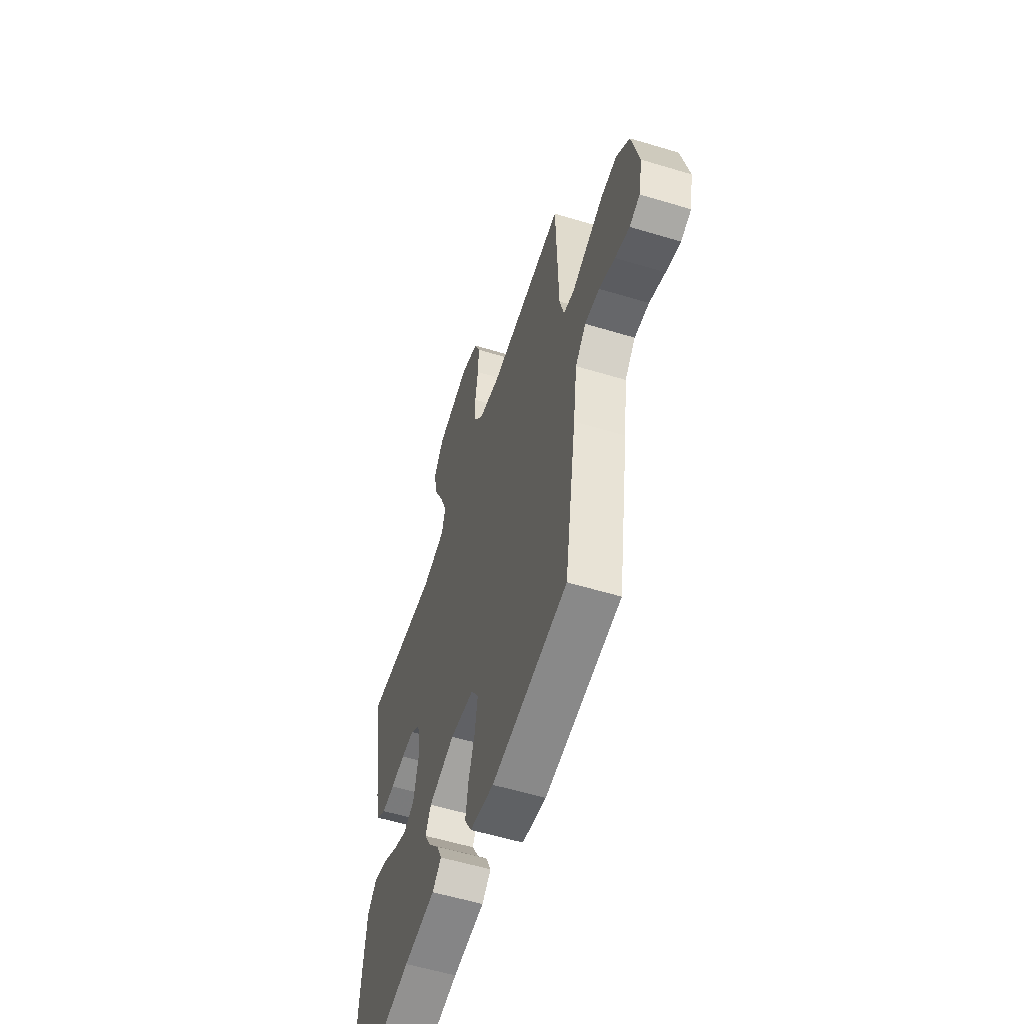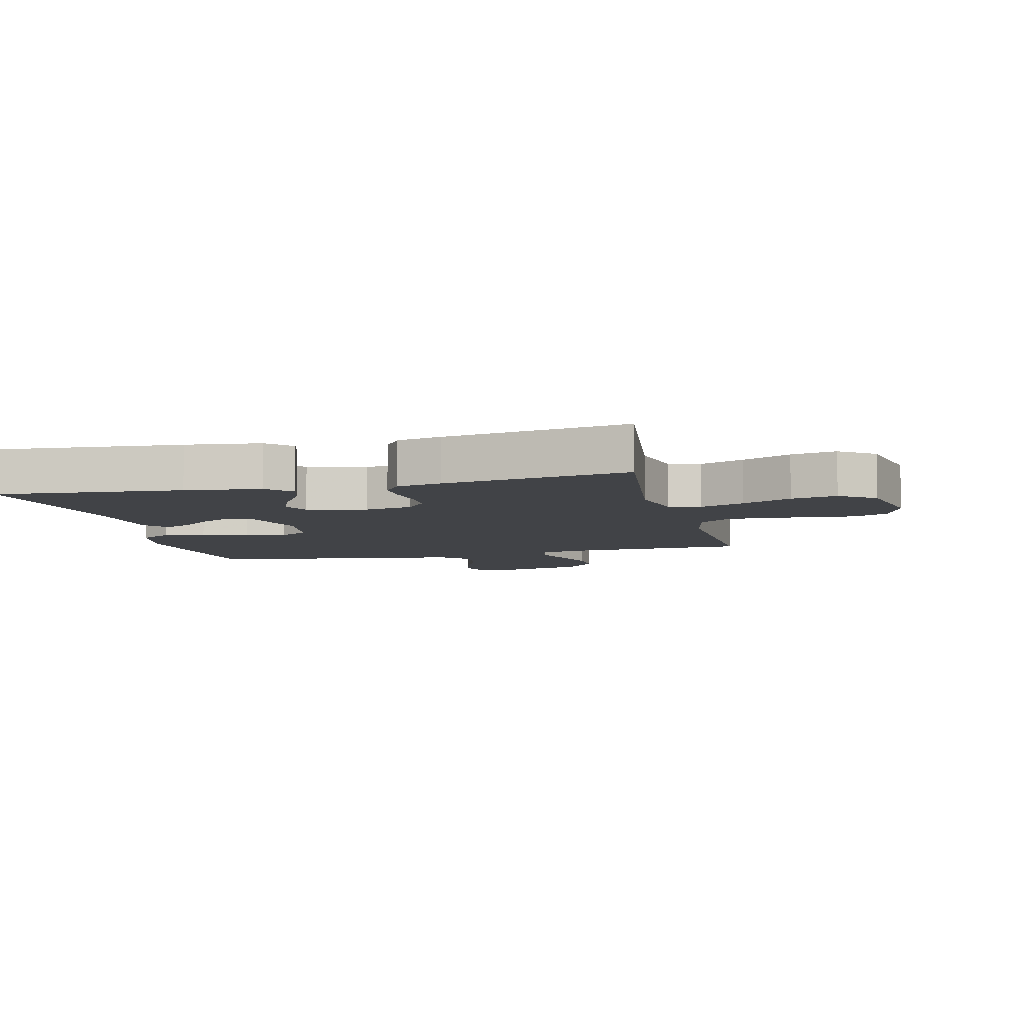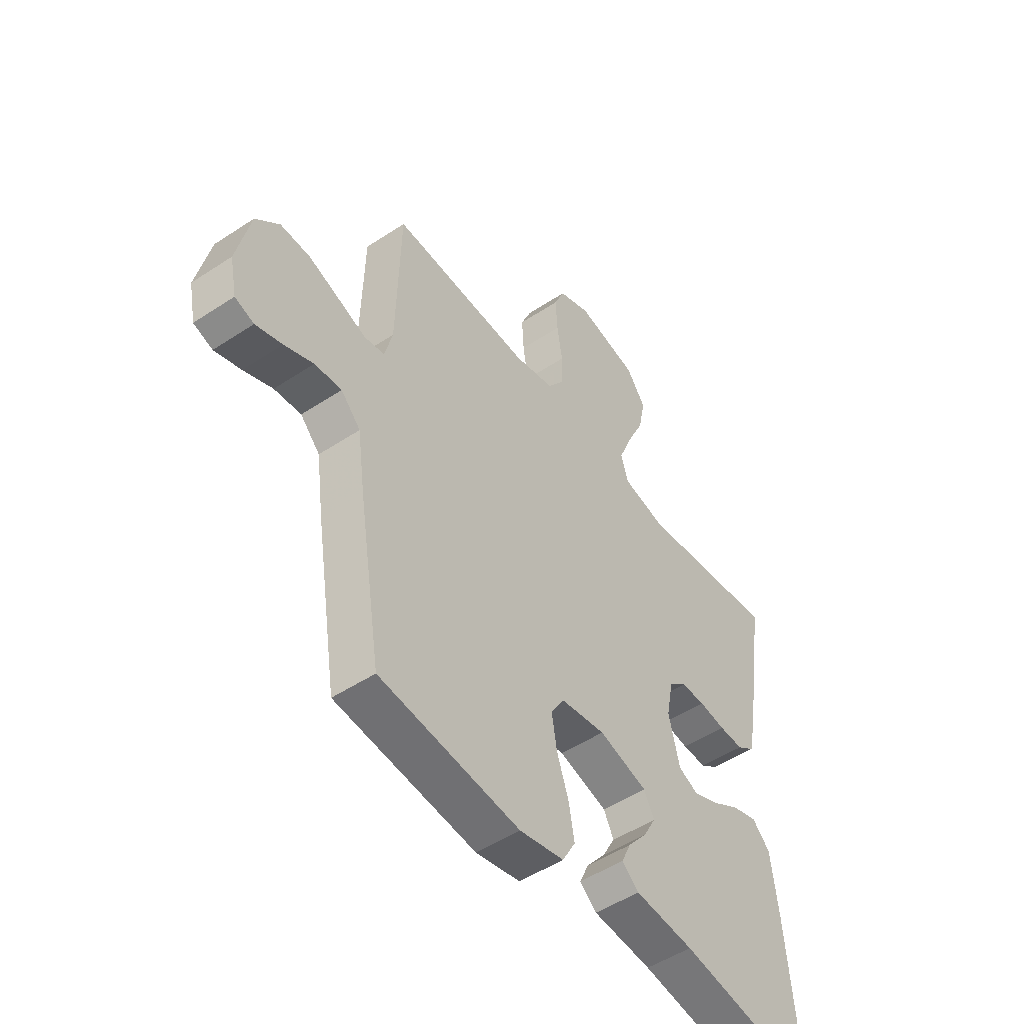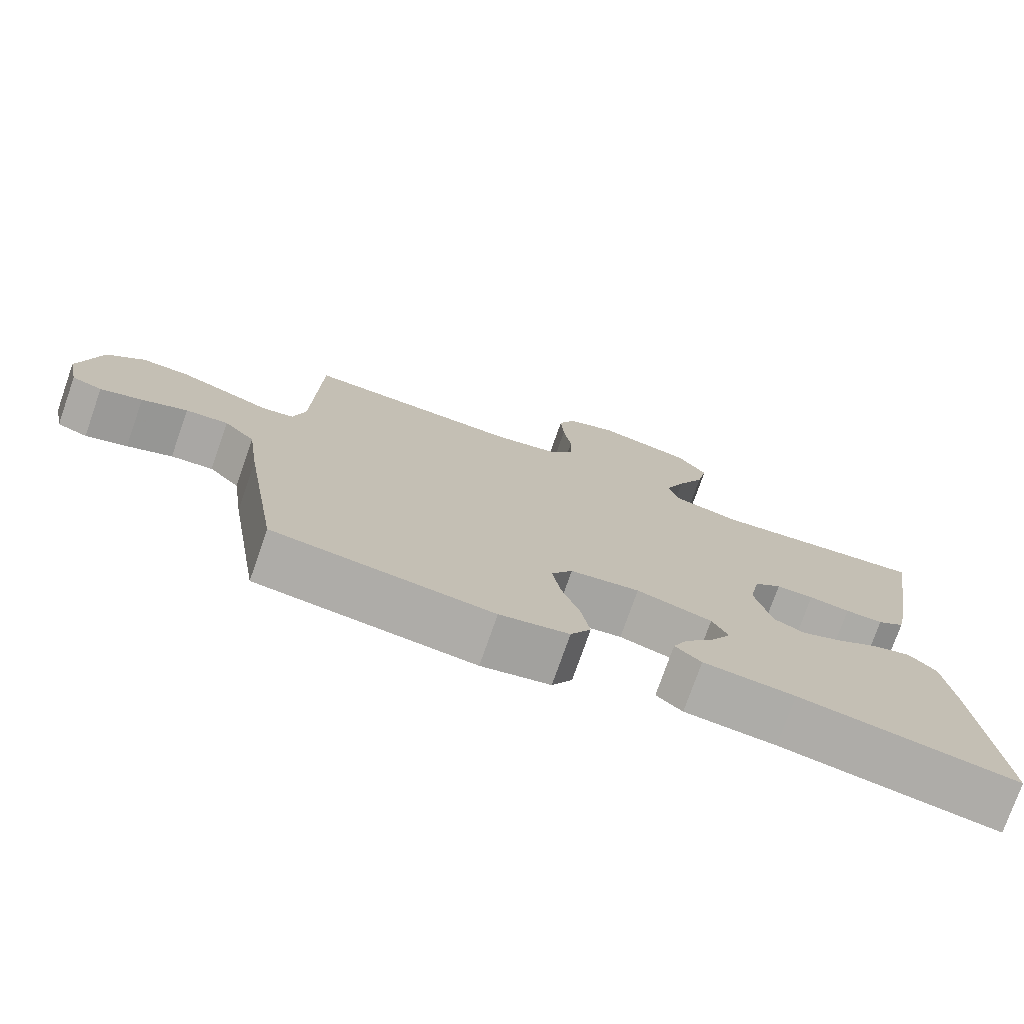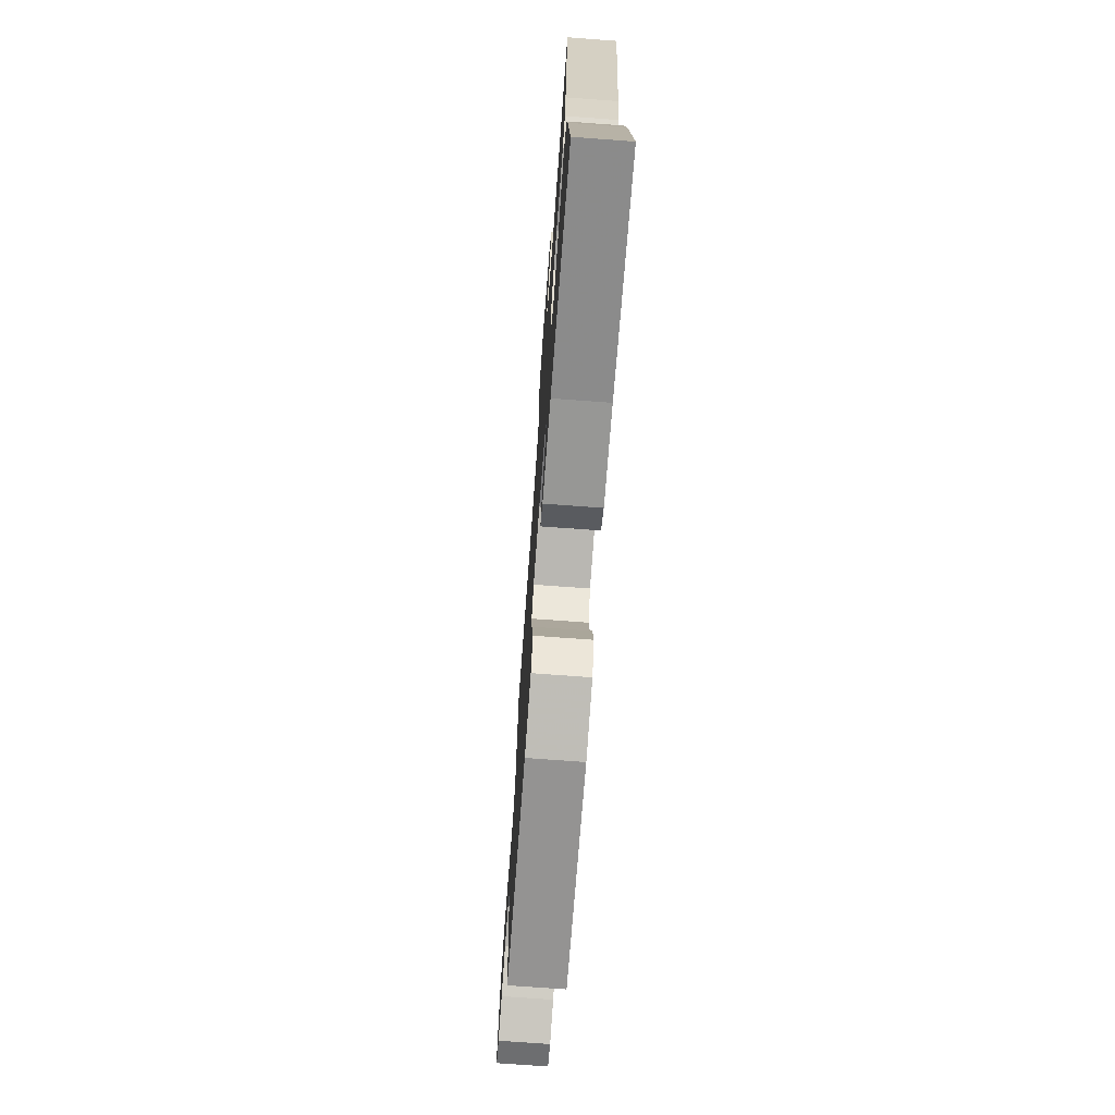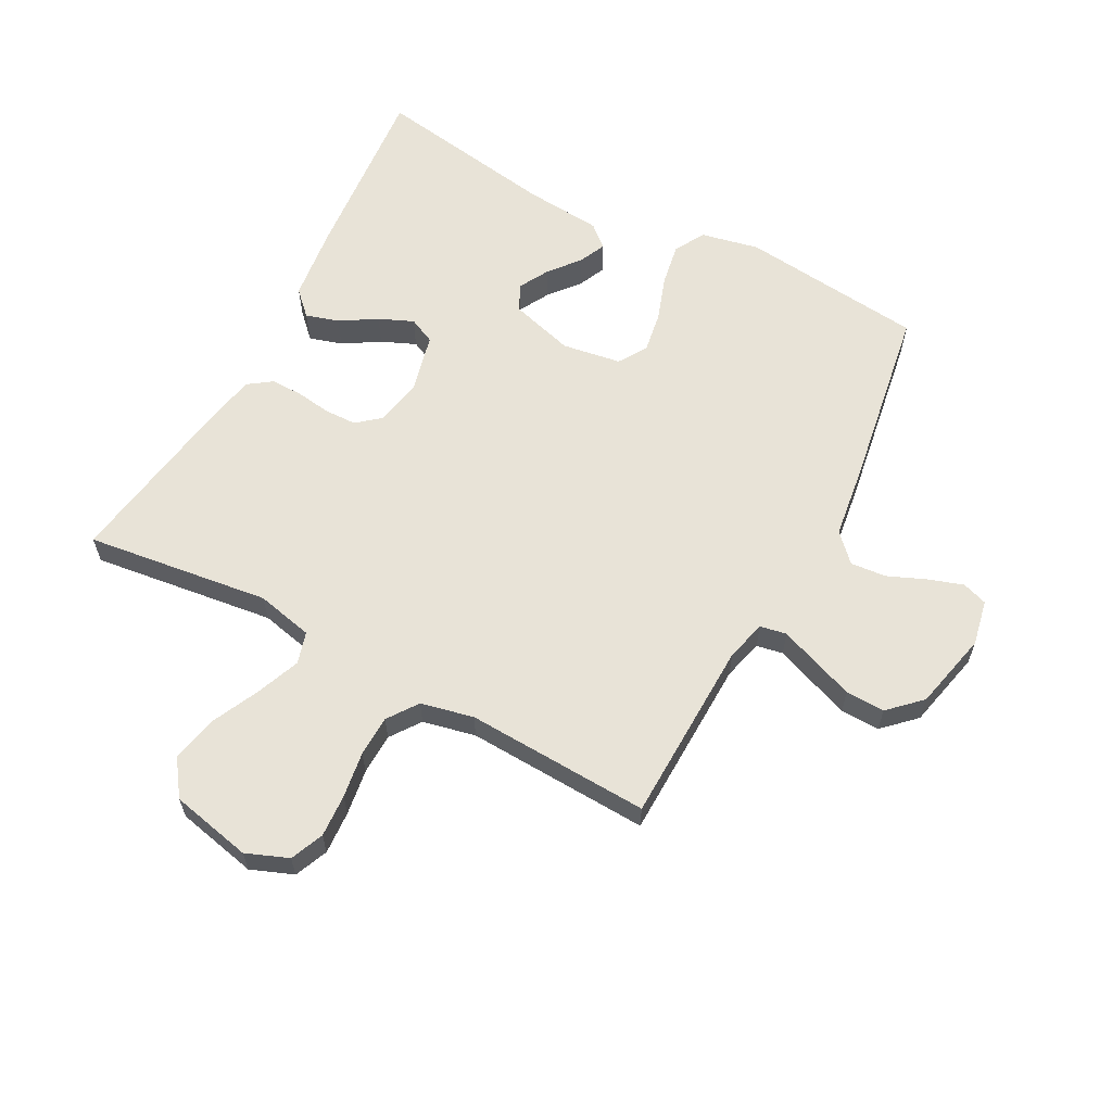
<metadata>
{"format":"obj","ext":"obj","renderer":"f3d","projection":"perspective","resolution":1024,"background":"white","views":[{"elev":-57.0,"azim":72.5,"up":"+Z"},{"elev":-7.2,"azim":-76.3,"up":"+Y"},{"elev":-50.4,"azim":126.0,"up":"+Z"},{"elev":-76.0,"azim":160.7,"up":"+Z"},{"elev":-73.1,"azim":-94.2,"up":"+Z"},{"elev":61.5,"azim":28.0,"up":"+Y"}]}
</metadata>
<code>
v -0.5 0.07 -0.5
v -0.474 0.07 -0.2
v -0.459 0.07 -0.078
v -0.421 0.07 -0.04
v -0.367 0.07 -0.056
v -0.308 0.07 -0.092
v -0.252 0.07 -0.116
v -0.209 0.07 -0.096
v -0.186 0.07 0
v -0.201 0.07 0.078
v -0.239 0.07 0.109
v -0.291 0.07 0.11
v -0.348 0.07 0.102
v -0.4 0.07 0.101
v -0.438 0.07 0.128
v -0.453 0.07 0.2
v -0.5 0.07 0.5
v -0.2 0.07 0.462
v -0.107 0.07 0.483
v -0.092 0.07 0.535
v -0.12 0.07 0.606
v -0.158 0.07 0.686
v -0.173 0.07 0.76
v -0.132 0.07 0.818
v 0 0.07 0.847
v 0.069 0.07 0.82
v 0.092 0.07 0.766
v 0.088 0.07 0.696
v 0.077 0.07 0.621
v 0.079 0.07 0.554
v 0.114 0.07 0.505
v 0.2 0.07 0.486
v 0.5 0.07 0.5
v 0.508 0.07 0.2
v 0.525 0.07 0.134
v 0.568 0.07 0.126
v 0.628 0.07 0.149
v 0.695 0.07 0.174
v 0.759 0.07 0.176
v 0.81 0.07 0.127
v 0.839 0.07 0
v 0.824 0.07 -0.074
v 0.783 0.07 -0.088
v 0.726 0.07 -0.069
v 0.664 0.07 -0.043
v 0.606 0.07 -0.038
v 0.564 0.07 -0.082
v 0.548 0.07 -0.2
v 0.5 0.07 -0.5
v 0.2 0.07 -0.533
v 0.105 0.07 -0.513
v 0.077 0.07 -0.463
v 0.089 0.07 -0.395
v 0.114 0.07 -0.322
v 0.125 0.07 -0.255
v 0.096 0.07 -0.208
v 0 0.07 -0.193
v -0.104 0.07 -0.223
v -0.126 0.07 -0.266
v -0.099 0.07 -0.315
v -0.058 0.07 -0.365
v -0.038 0.07 -0.409
v -0.074 0.07 -0.44
v -0.2 0.07 -0.451
v -0.5 0 -0.5
v -0.474 0 -0.2
v -0.459 0 -0.078
v -0.421 0 -0.04
v -0.367 0 -0.056
v -0.308 0 -0.092
v -0.252 0 -0.116
v -0.209 0 -0.096
v -0.186 0 0
v -0.201 0 0.078
v -0.239 0 0.109
v -0.291 0 0.11
v -0.348 0 0.102
v -0.4 0 0.101
v -0.438 0 0.128
v -0.453 0 0.2
v -0.5 0 0.5
v -0.2 0 0.462
v -0.107 0 0.483
v -0.092 0 0.535
v -0.12 0 0.606
v -0.158 0 0.686
v -0.173 0 0.76
v -0.132 0 0.818
v 0 0 0.847
v 0.069 0 0.82
v 0.092 0 0.766
v 0.088 0 0.696
v 0.077 0 0.621
v 0.079 0 0.554
v 0.114 0 0.505
v 0.2 0 0.486
v 0.5 0 0.5
v 0.508 0 0.2
v 0.525 0 0.134
v 0.568 0 0.126
v 0.628 0 0.149
v 0.695 0 0.174
v 0.759 0 0.176
v 0.81 0 0.127
v 0.839 0 0
v 0.824 0 -0.074
v 0.783 0 -0.088
v 0.726 0 -0.069
v 0.664 0 -0.043
v 0.606 0 -0.038
v 0.564 0 -0.082
v 0.548 0 -0.2
v 0.5 0 -0.5
v 0.2 0 -0.533
v 0.105 0 -0.513
v 0.077 0 -0.463
v 0.089 0 -0.395
v 0.114 0 -0.322
v 0.125 0 -0.255
v 0.096 0 -0.208
v 0 0 -0.193
v -0.104 0 -0.223
v -0.126 0 -0.266
v -0.099 0 -0.315
v -0.058 0 -0.365
v -0.038 0 -0.409
v -0.074 0 -0.44
v -0.2 0 -0.451
f 61 62 63 64
f 60 61 64 1
f 59 60 1 2
f 58 59 2 3
f 57 58 3
f 56 57 3
f 51 52 53 54
f 51 54 55
f 50 51 55
f 47 48 49 50
f 47 50 55
f 46 47 55 56
f 42 43 44 45
f 40 41 42 45
f 40 45 46
f 36 37 38 39
f 36 39 40 46
f 32 33 34
f 31 32 34 35
f 26 27 28 29
f 26 29 30
f 25 26 30
f 24 25 30
f 21 22 23 24
f 20 21 24 30
f 19 20 30 31
f 15 16 17 18
f 12 13 14 15
f 11 12 15 18
f 10 11 18 19
f 3 4 5 6
f 3 6 7
f 56 3 7
f 35 36 46 56
f 35 56 7 8
f 31 35 8 9
f 9 10 19 31
f 128 127 126 125
f 65 128 125 124
f 66 65 124 123
f 67 66 123 122
f 67 122 121
f 67 121 120
f 118 117 116 115
f 119 118 115
f 119 115 114
f 114 113 112 111
f 119 114 111
f 120 119 111 110
f 109 108 107 106
f 109 106 105 104
f 110 109 104
f 103 102 101 100
f 110 104 103 100
f 98 97 96
f 99 98 96 95
f 93 92 91 90
f 94 93 90
f 94 90 89
f 94 89 88
f 88 87 86 85
f 94 88 85 84
f 95 94 84 83
f 82 81 80 79
f 79 78 77 76
f 82 79 76 75
f 83 82 75 74
f 70 69 68 67
f 71 70 67
f 71 67 120
f 120 110 100 99
f 72 71 120 99
f 73 72 99 95
f 95 83 74 73
f 1 65 66 2
f 2 66 67 3
f 3 67 68 4
f 4 68 69 5
f 5 69 70 6
f 6 70 71 7
f 7 71 72 8
f 8 72 73 9
f 9 73 74 10
f 10 74 75 11
f 11 75 76 12
f 12 76 77 13
f 13 77 78 14
f 14 78 79 15
f 15 79 80 16
f 16 80 81 17
f 17 81 82 18
f 18 82 83 19
f 19 83 84 20
f 20 84 85 21
f 21 85 86 22
f 22 86 87 23
f 23 87 88 24
f 24 88 89 25
f 25 89 90 26
f 26 90 91 27
f 27 91 92 28
f 28 92 93 29
f 29 93 94 30
f 30 94 95 31
f 31 95 96 32
f 32 96 97 33
f 33 97 98 34
f 34 98 99 35
f 35 99 100 36
f 36 100 101 37
f 37 101 102 38
f 38 102 103 39
f 39 103 104 40
f 40 104 105 41
f 41 105 106 42
f 42 106 107 43
f 43 107 108 44
f 44 108 109 45
f 45 109 110 46
f 46 110 111 47
f 47 111 112 48
f 48 112 113 49
f 49 113 114 50
f 50 114 115 51
f 51 115 116 52
f 52 116 117 53
f 53 117 118 54
f 54 118 119 55
f 55 119 120 56
f 56 120 121 57
f 57 121 122 58
f 58 122 123 59
f 59 123 124 60
f 60 124 125 61
f 61 125 126 62
f 62 126 127 63
f 63 127 128 64
f 64 128 65 1

</code>
